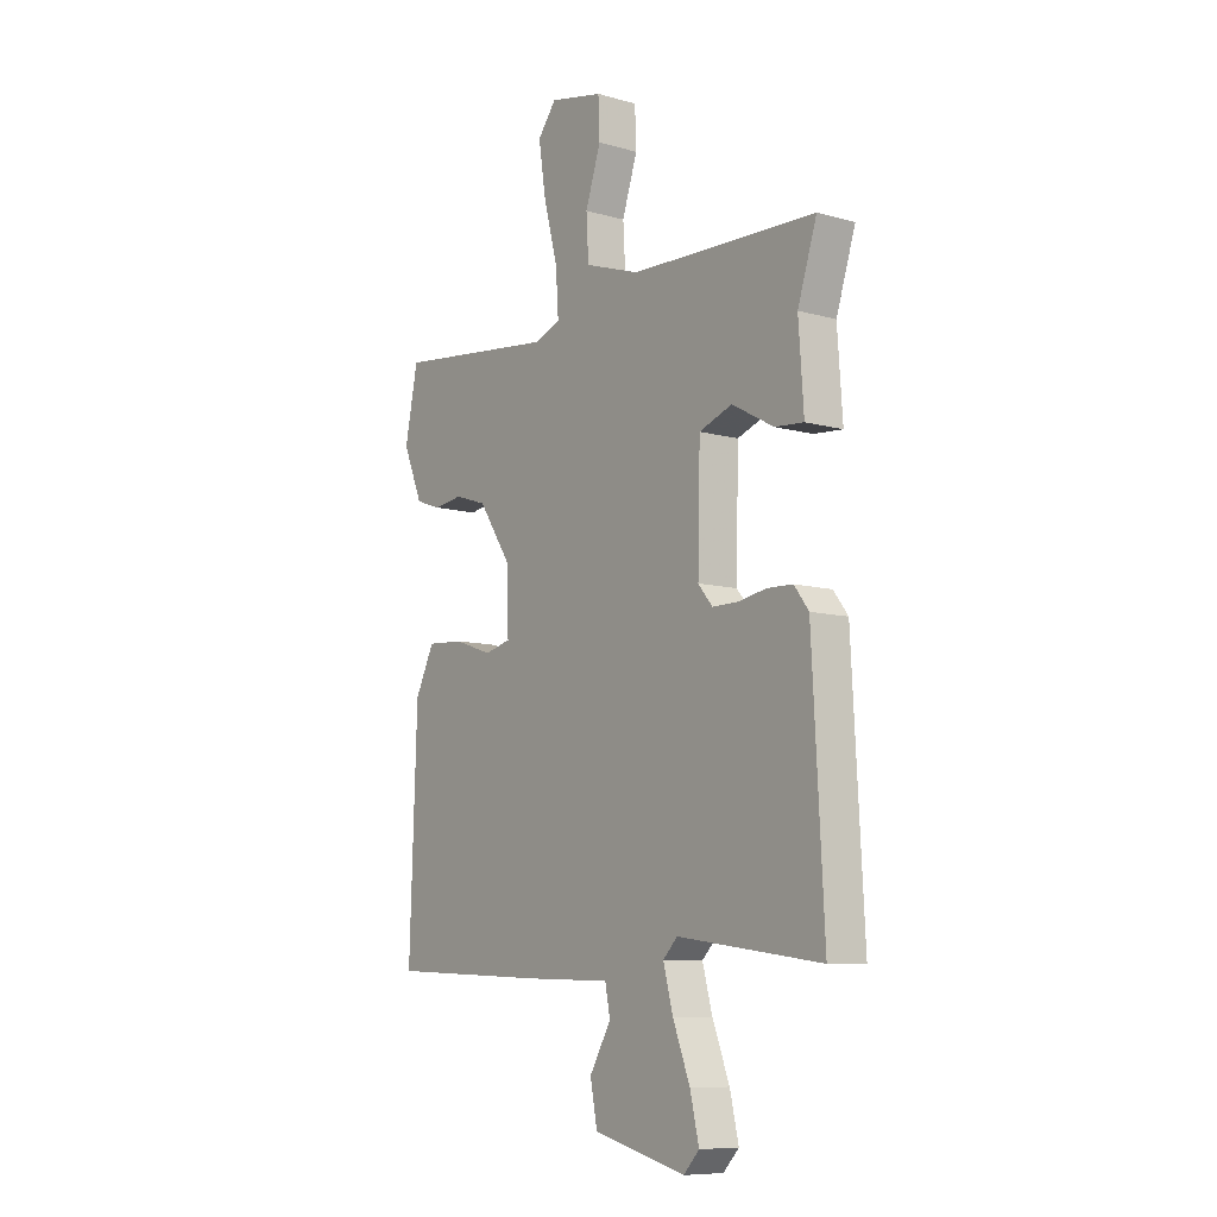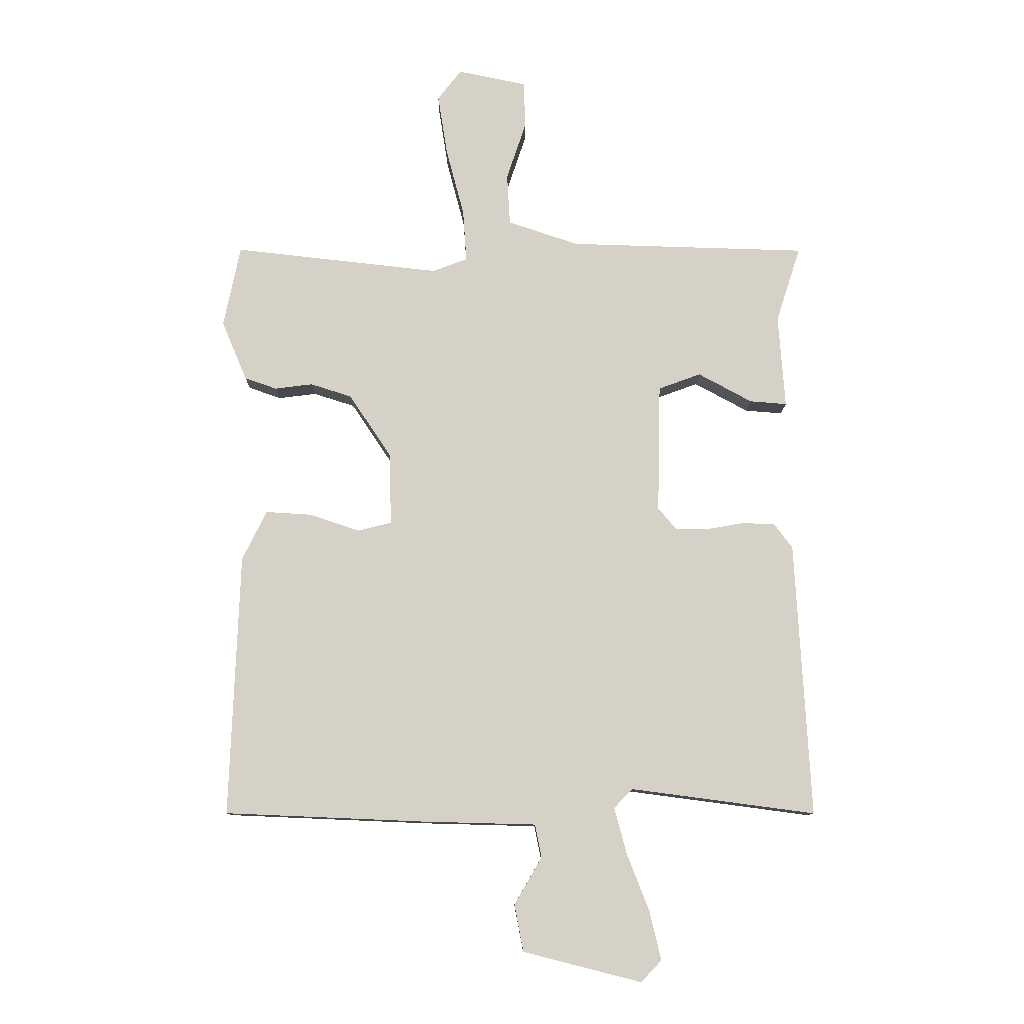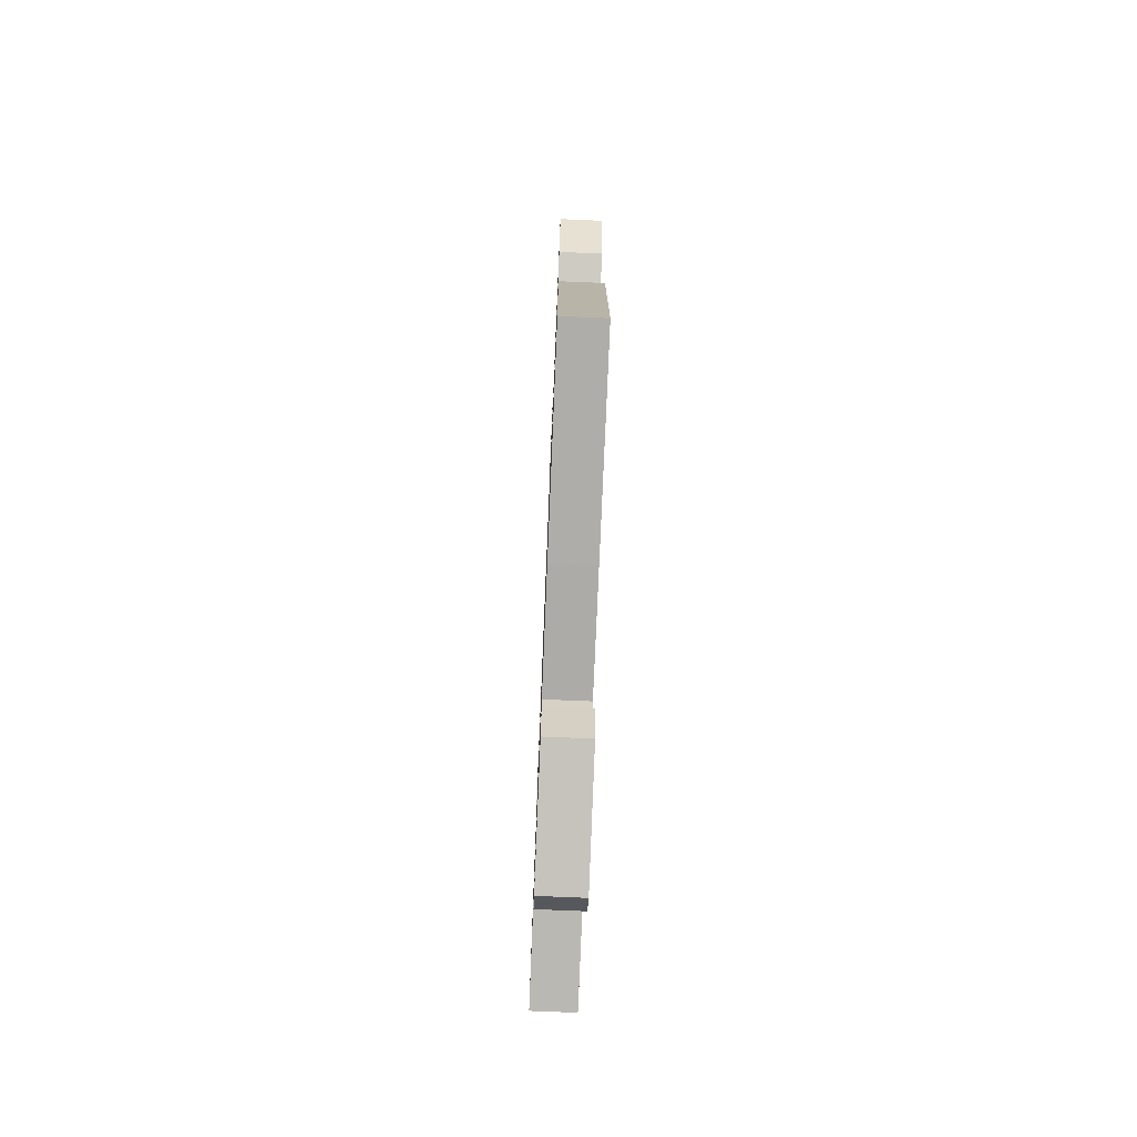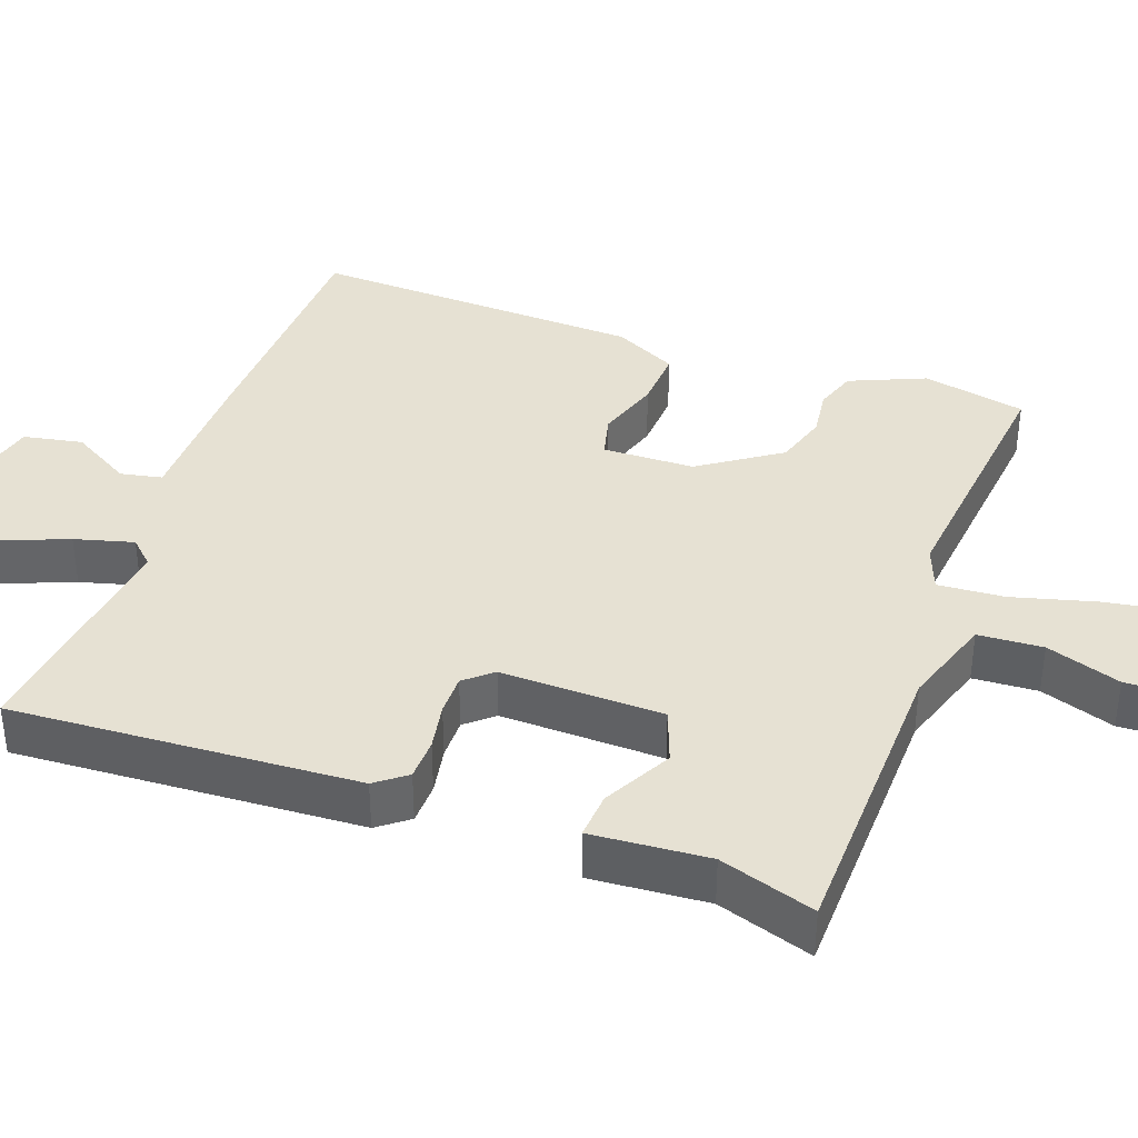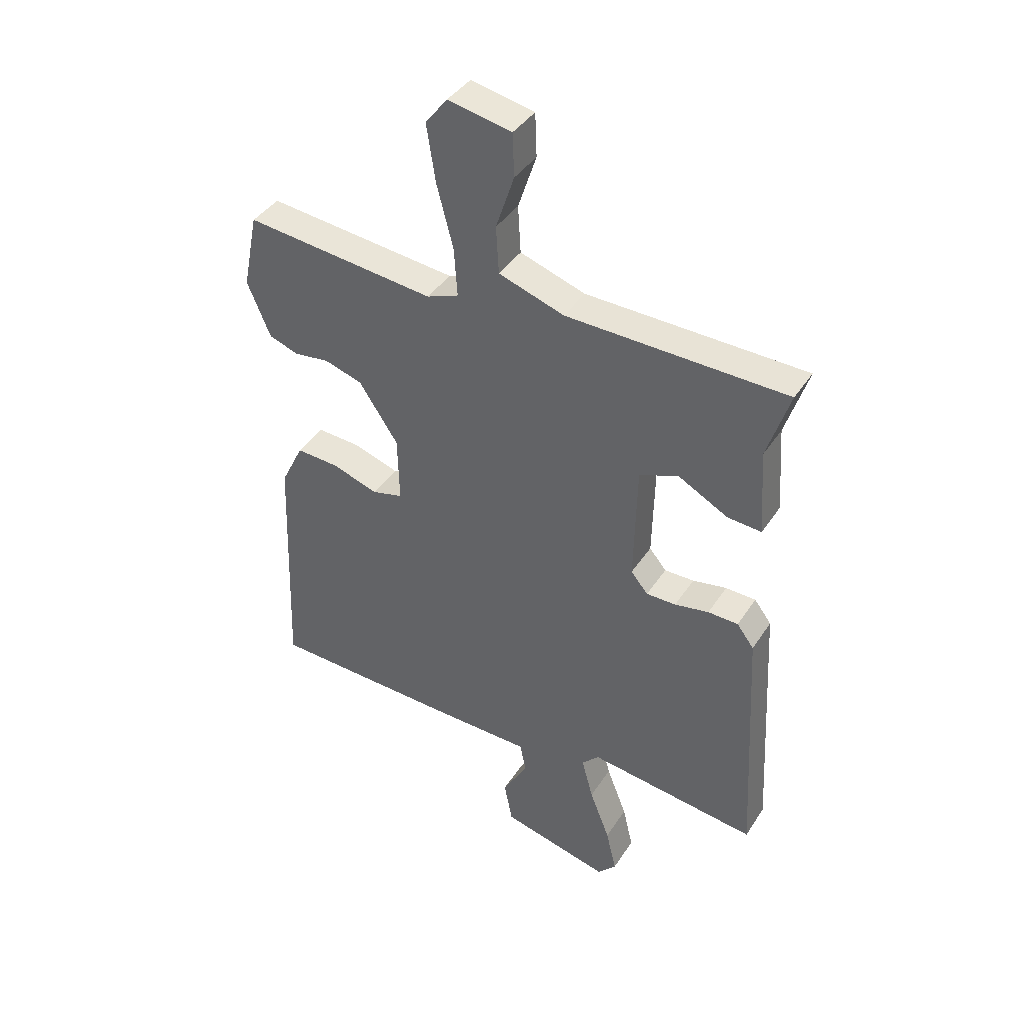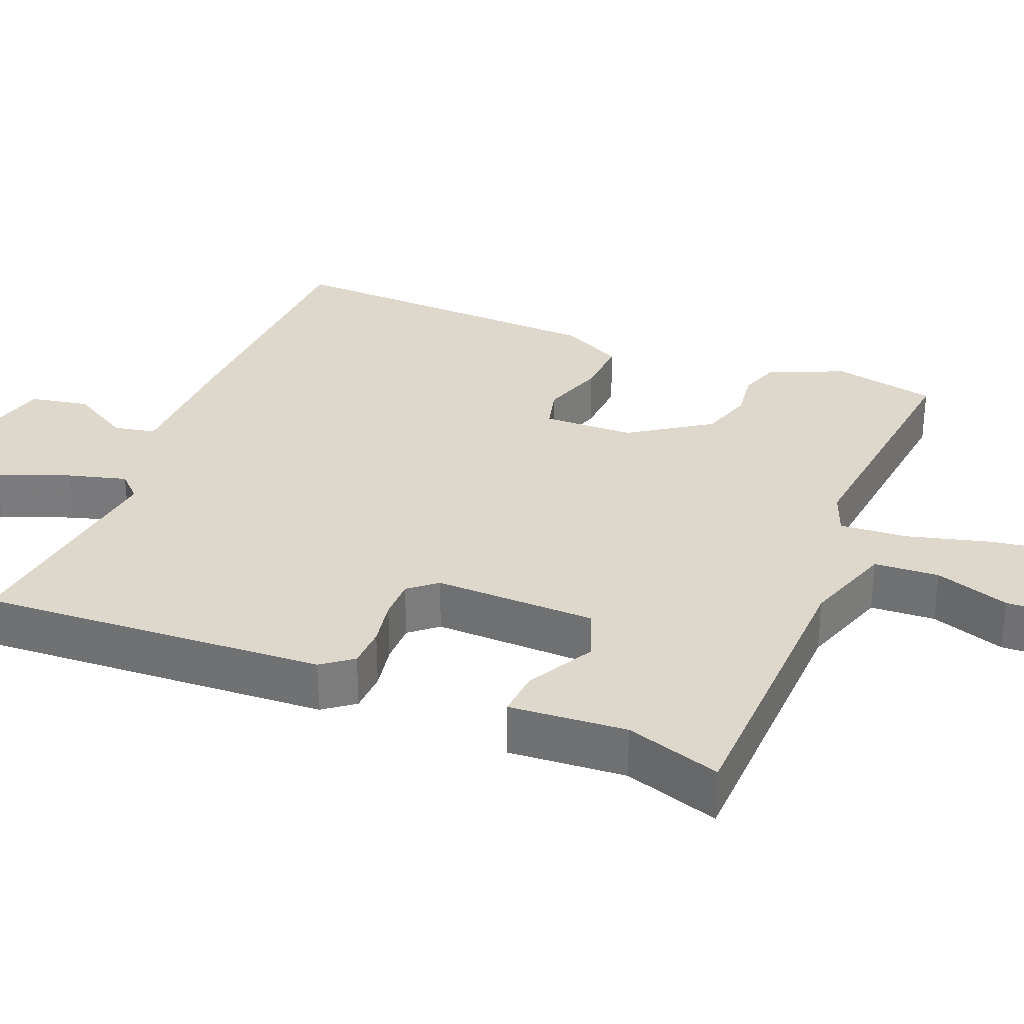
<metadata>
{"format":"obj","ext":"obj","renderer":"f3d","projection":"perspective","resolution":1024,"background":"white","views":[{"elev":-8.9,"azim":-126.8,"up":"+Z"},{"elev":-10.8,"azim":179.7,"up":"+Z"},{"elev":-74.9,"azim":87.6,"up":"+Z"},{"elev":38.6,"azim":-70.4,"up":"+Y"},{"elev":40.3,"azim":-150.1,"up":"+Z"},{"elev":31.4,"azim":-68.1,"up":"+Y"}]}
</metadata>
<code>
v -0.5 0.07 0.5
v -0.101 0.07 0.512
v 0.018 0.07 0.552
v 0.023 0.07 0.638
v -0.01 0.07 0.737
v -0.007 0.07 0.815
v 0.108 0.07 0.839
v 0.148 0.07 0.788
v 0.132 0.07 0.685
v 0.102 0.07 0.571
v 0.096 0.07 0.483
v 0.154 0.07 0.461
v 0.5 0.07 0.5
v 0.528 0.07 0.363
v 0.486 0.07 0.263
v 0.432 0.07 0.244
v 0.369 0.07 0.252
v 0.3 0.07 0.23
v 0.229 0.07 0.124
v 0.226 0.07 0.003
v 0.282 0.07 -0.011
v 0.365 0.07 0.017
v 0.443 0.07 0.022
v 0.484 0.07 -0.061
v 0.5 0.07 -0.5
v 0.166 0.07 -0.514
v -0.025 0.07 -0.519
v -0.036 0.07 -0.574
v 0.01 0.07 -0.653
v -0.005 0.07 -0.731
v -0.203 0.07 -0.781
v -0.237 0.07 -0.745
v -0.218 0.07 -0.664
v -0.181 0.07 -0.569
v -0.16 0.07 -0.491
v -0.191 0.07 -0.459
v -0.5 0.07 -0.5
v -0.475 0.07 -0.04
v -0.444 0.07 0.001
v -0.389 0.07 0.003
v -0.327 0.07 -0.008
v -0.273 0.07 -0.008
v -0.242 0.07 0.029
v -0.247 0.07 0.245
v -0.318 0.07 0.271
v -0.408 0.07 0.222
v -0.47 0.07 0.217
v -0.459 0.07 0.373
v -0.5 0 0.5
v -0.101 0 0.512
v 0.018 0 0.552
v 0.023 0 0.638
v -0.01 0 0.737
v -0.007 0 0.815
v 0.108 0 0.839
v 0.148 0 0.788
v 0.132 0 0.685
v 0.102 0 0.571
v 0.096 0 0.483
v 0.154 0 0.461
v 0.5 0 0.5
v 0.528 0 0.363
v 0.486 0 0.263
v 0.432 0 0.244
v 0.369 0 0.252
v 0.3 0 0.23
v 0.229 0 0.124
v 0.226 0 0.003
v 0.282 0 -0.011
v 0.365 0 0.017
v 0.443 0 0.022
v 0.484 0 -0.061
v 0.5 0 -0.5
v 0.166 0 -0.514
v -0.025 0 -0.519
v -0.036 0 -0.574
v 0.01 0 -0.653
v -0.005 0 -0.731
v -0.203 0 -0.781
v -0.237 0 -0.745
v -0.218 0 -0.664
v -0.181 0 -0.569
v -0.16 0 -0.491
v -0.191 0 -0.459
v -0.5 0 -0.5
v -0.475 0 -0.04
v -0.444 0 0.001
v -0.389 0 0.003
v -0.327 0 -0.008
v -0.273 0 -0.008
v -0.242 0 0.029
v -0.247 0 0.245
v -0.318 0 0.271
v -0.408 0 0.222
v -0.47 0 0.217
v -0.459 0 0.373
f 45 46 47 48
f 48 1 2
f 45 48 2
f 44 45 2
f 43 44 2 3
f 39 40 41
f 38 39 41
f 37 38 41
f 36 37 41
f 35 36 41 42
f 32 33 34
f 31 32 34
f 30 31 34
f 29 30 34
f 28 29 34
f 27 28 34 35
f 26 27 35
f 25 26 35
f 24 25 35
f 23 24 35
f 22 23 35
f 21 22 35
f 35 42 43
f 21 35 43
f 20 21 43
f 15 16 17
f 14 15 17
f 13 14 17
f 12 13 17
f 11 12 17 18
f 8 9 10
f 7 8 10
f 6 7 10
f 5 6 10
f 4 5 10
f 3 4 10 11
f 43 3 11
f 20 43 11
f 19 20 11
f 11 18 19
f 96 95 94 93
f 50 49 96
f 50 96 93
f 50 93 92
f 51 50 92 91
f 89 88 87
f 89 87 86
f 89 86 85
f 89 85 84
f 90 89 84 83
f 82 81 80
f 82 80 79
f 82 79 78
f 82 78 77
f 82 77 76
f 83 82 76 75
f 83 75 74
f 83 74 73
f 83 73 72
f 83 72 71
f 83 71 70
f 83 70 69
f 91 90 83
f 91 83 69
f 91 69 68
f 65 64 63
f 65 63 62
f 65 62 61
f 65 61 60
f 66 65 60 59
f 58 57 56
f 58 56 55
f 58 55 54
f 58 54 53
f 58 53 52
f 59 58 52 51
f 59 51 91
f 59 91 68
f 59 68 67
f 67 66 59
f 1 49 50 2
f 2 50 51 3
f 3 51 52 4
f 4 52 53 5
f 5 53 54 6
f 6 54 55 7
f 7 55 56 8
f 8 56 57 9
f 9 57 58 10
f 10 58 59 11
f 11 59 60 12
f 12 60 61 13
f 13 61 62 14
f 14 62 63 15
f 15 63 64 16
f 16 64 65 17
f 17 65 66 18
f 18 66 67 19
f 19 67 68 20
f 20 68 69 21
f 21 69 70 22
f 22 70 71 23
f 23 71 72 24
f 24 72 73 25
f 25 73 74 26
f 26 74 75 27
f 27 75 76 28
f 28 76 77 29
f 29 77 78 30
f 30 78 79 31
f 31 79 80 32
f 32 80 81 33
f 33 81 82 34
f 34 82 83 35
f 35 83 84 36
f 36 84 85 37
f 37 85 86 38
f 38 86 87 39
f 39 87 88 40
f 40 88 89 41
f 41 89 90 42
f 42 90 91 43
f 43 91 92 44
f 44 92 93 45
f 45 93 94 46
f 46 94 95 47
f 47 95 96 48
f 48 96 49 1

</code>
